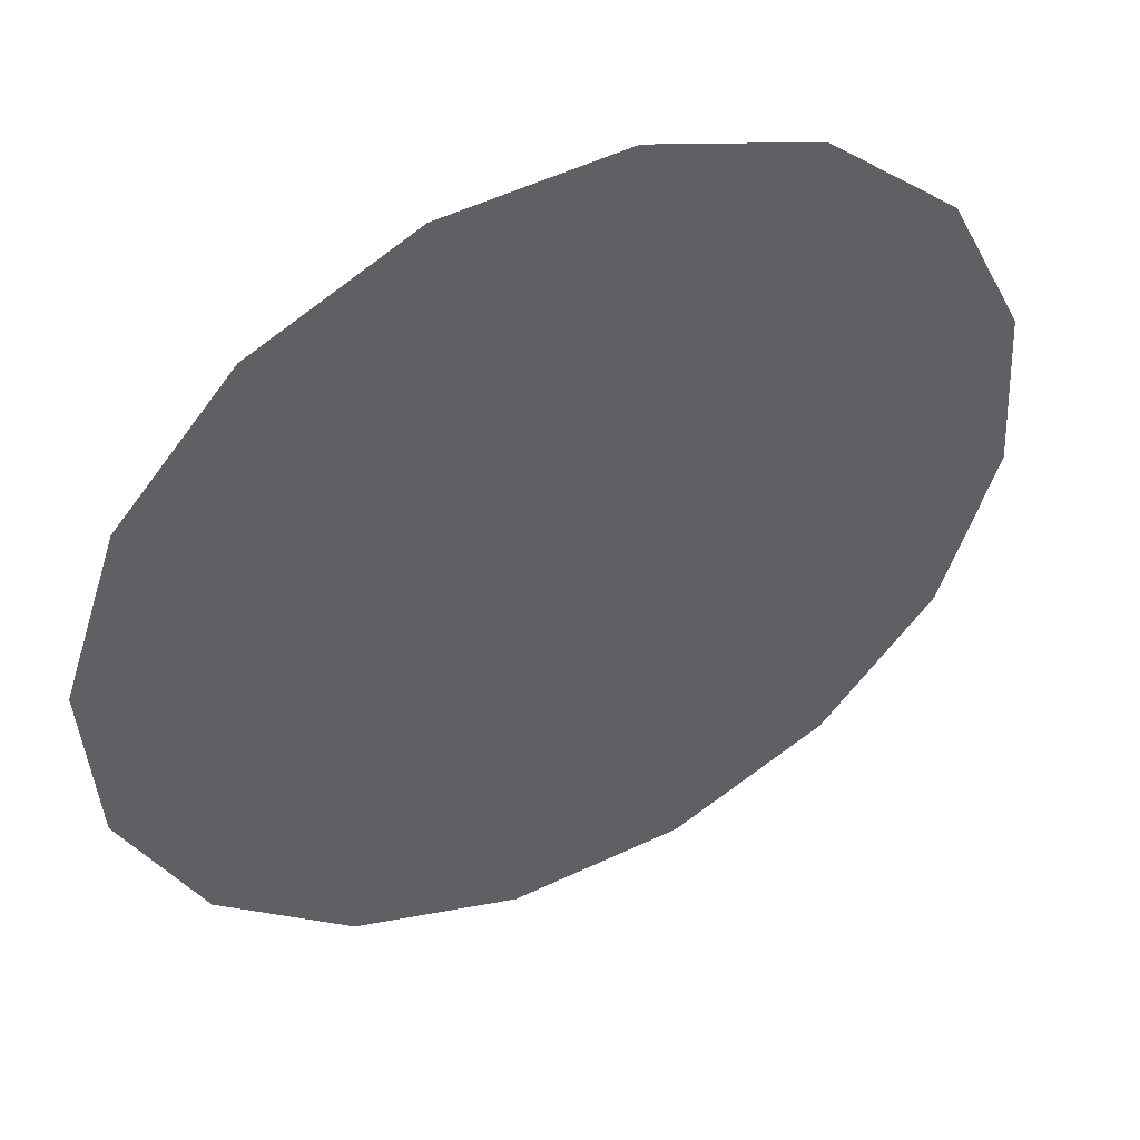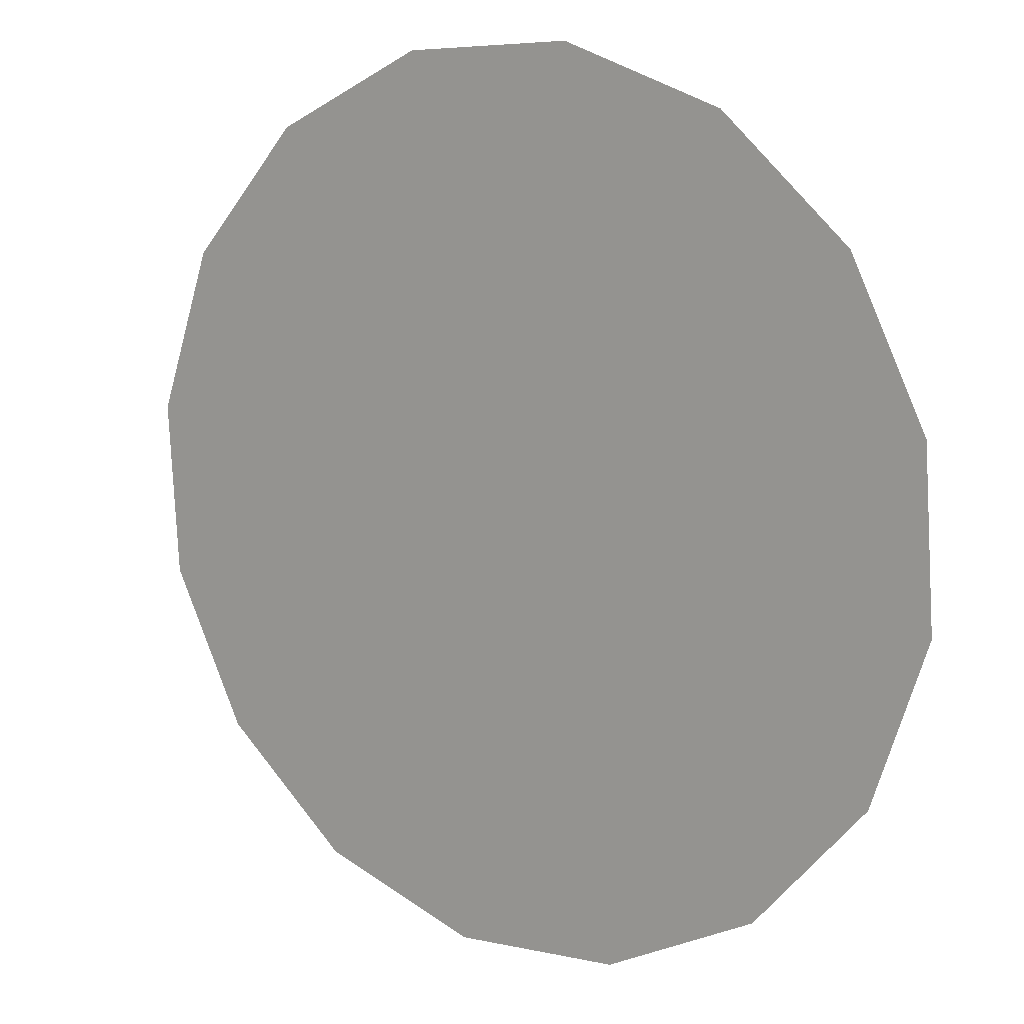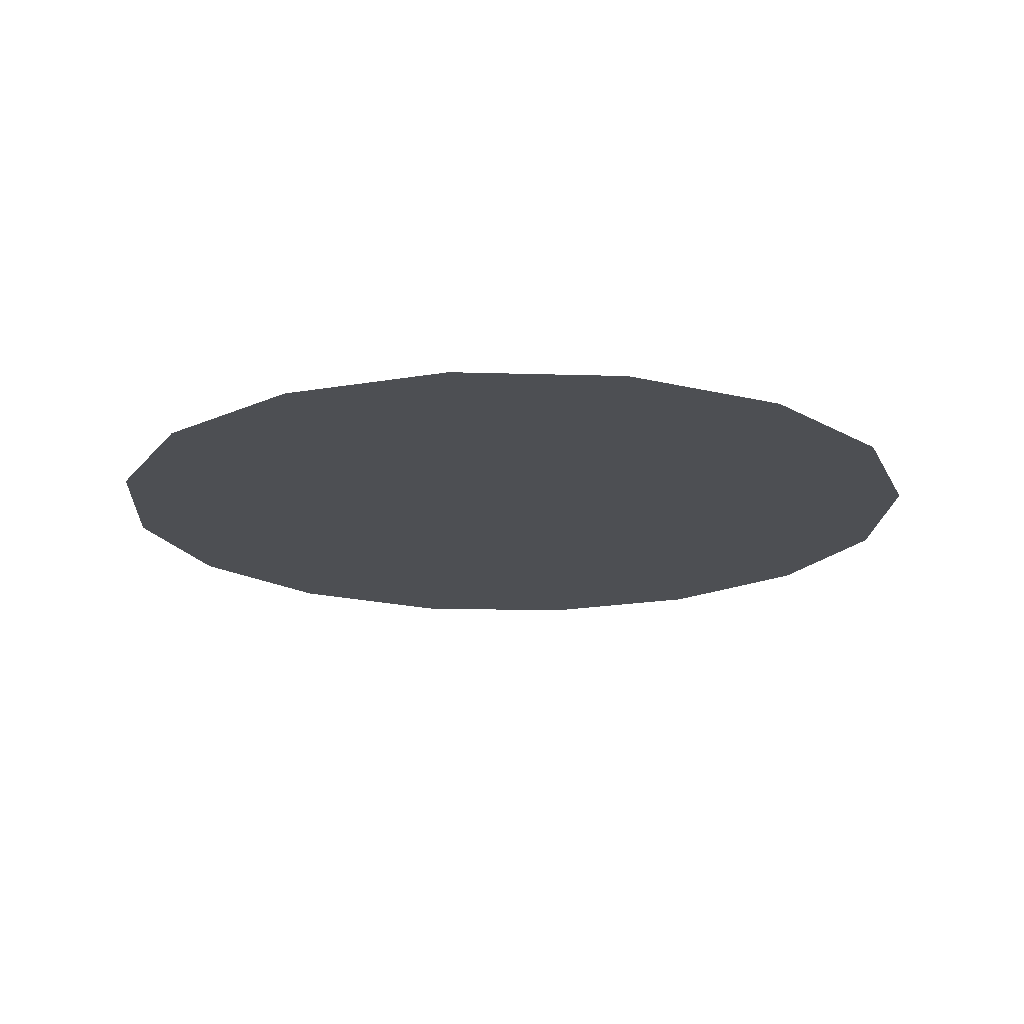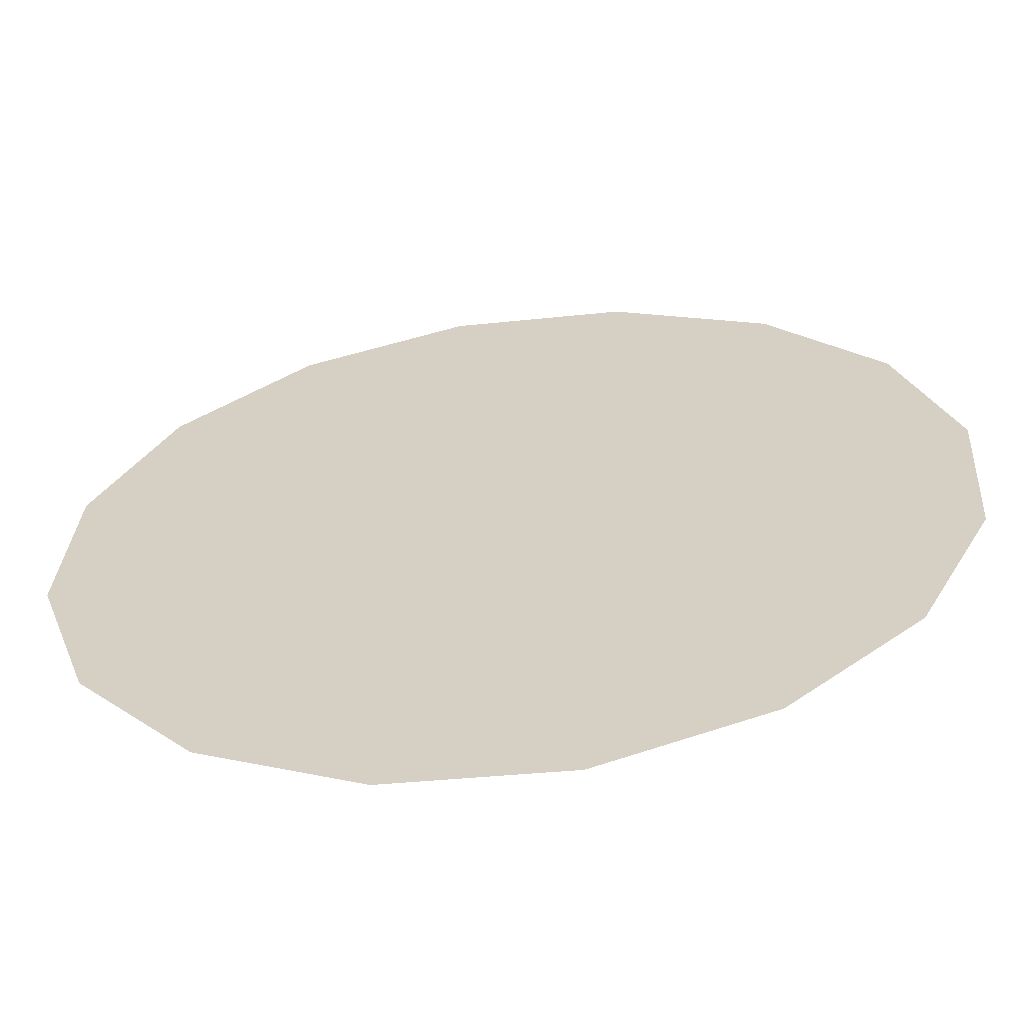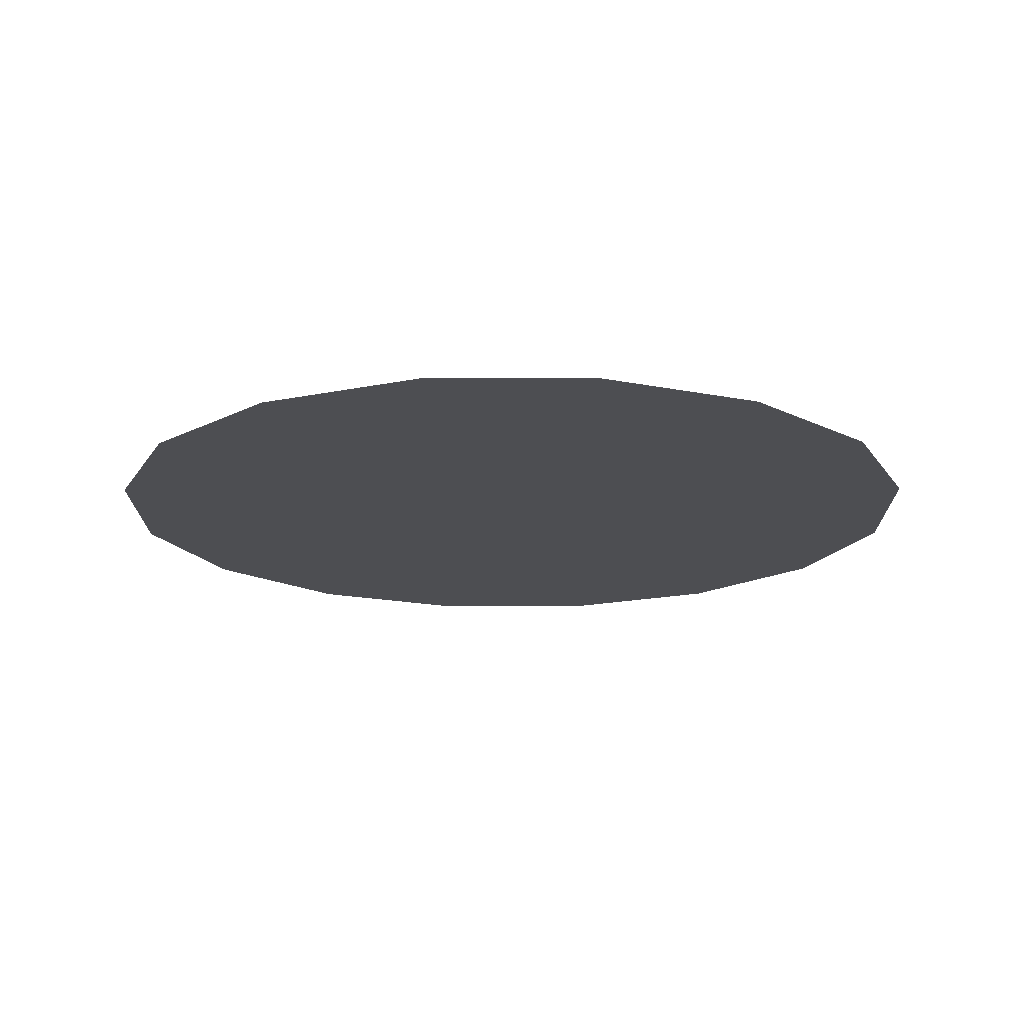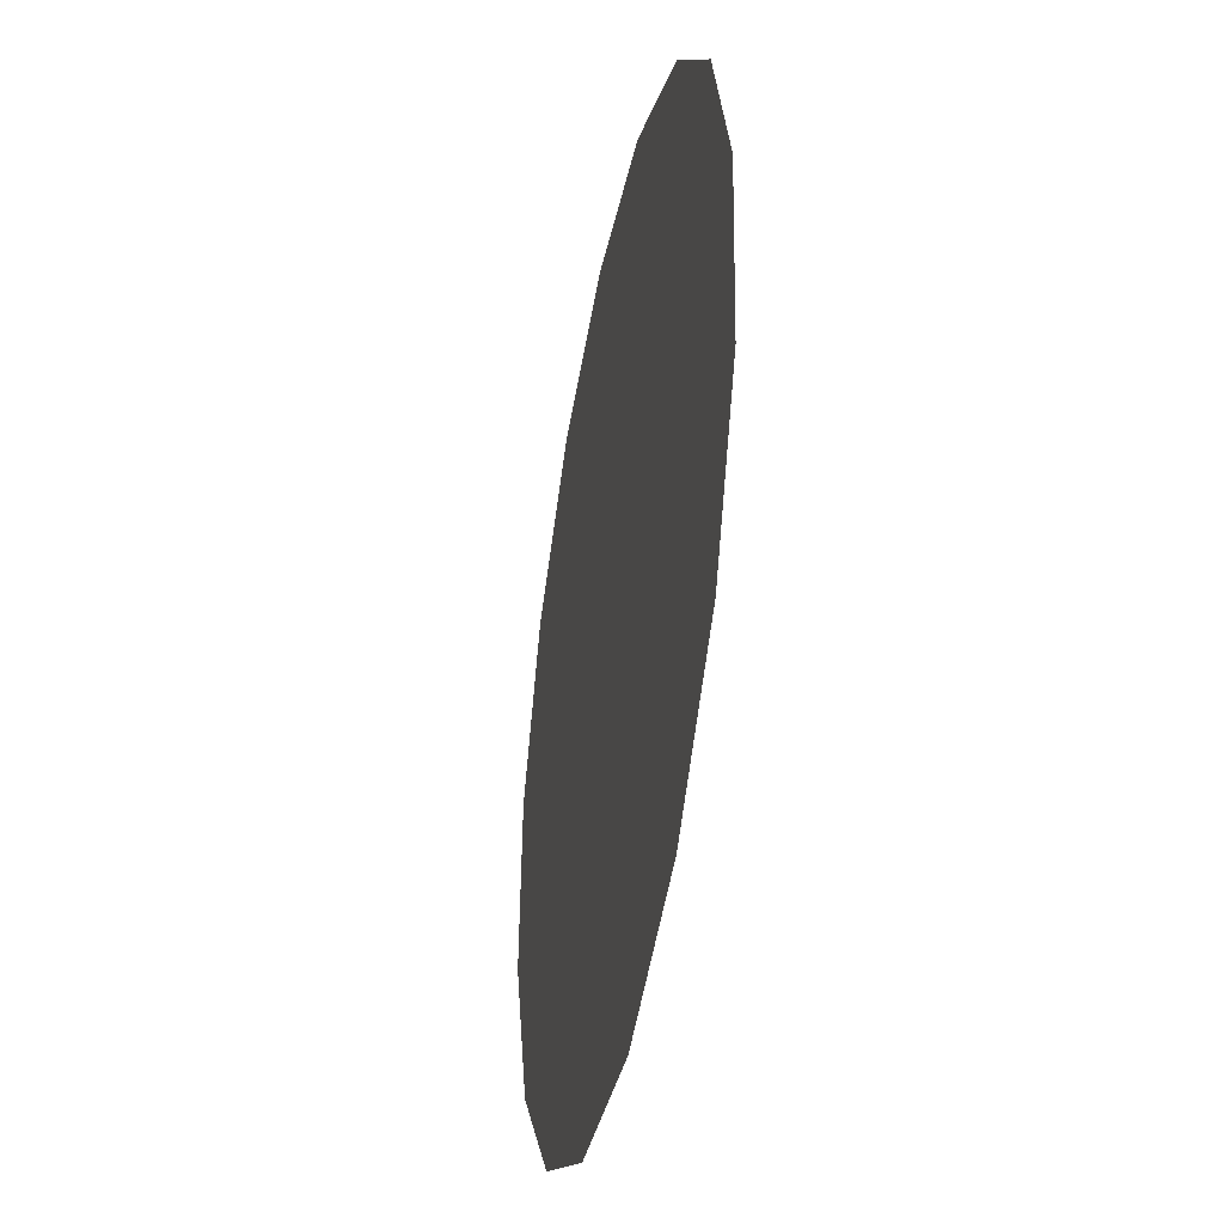
<metadata>
{"format":"obj","ext":"obj","renderer":"f3d","projection":"perspective","resolution":1024,"background":"white","views":[{"elev":47.5,"azim":-25.9,"up":"+Y"},{"elev":11.9,"azim":35.4,"up":"+Y"},{"elev":-17.8,"azim":112.9,"up":"+Z"},{"elev":-61.3,"azim":-172.5,"up":"+Y"},{"elev":-17.2,"azim":94.1,"up":"+Z"},{"elev":-39.3,"azim":-101.0,"up":"+Y"}]}
</metadata>
<code>
o mesh5/mesh5-geometry#mesh5-geometry
v 0.3997 0.7629 0.006864
v 0.4141 0.761 0.006864
v 0.4068 0.7605 0.006864
v 0.4208 0.7642 0.006864
v 0.3942 0.7677 0.006864
v 0.4257 0.7698 0.006864
v 0.3909 0.7744 0.006864
v 0.428 0.7768 0.006864
v 0.3904 0.7818 0.006864
v 0.4276 0.7842 0.006864
v 0.3928 0.7888 0.006864
v 0.4243 0.7908 0.006864
v 0.3977 0.7943 0.006864
v 0.4187 0.7957 0.006864
v 0.4043 0.7976 0.006864
v 0.4117 0.7981 0.006864
f 1 2 3
f 2 1 4
f 4 1 5
f 4 5 6
f 6 5 7
f 6 7 8
f 8 7 9
f 8 9 10
f 10 9 11
f 10 11 12
f 12 11 13
f 12 13 14
f 14 13 15
f 14 15 16
f 3 2 1
f 4 1 2
f 5 1 4
f 6 5 4
f 7 5 6
f 8 7 6
f 9 7 8
f 10 9 8
f 11 9 10
f 12 11 10
f 13 11 12
f 14 13 12
f 15 13 14
f 16 15 14

</code>
